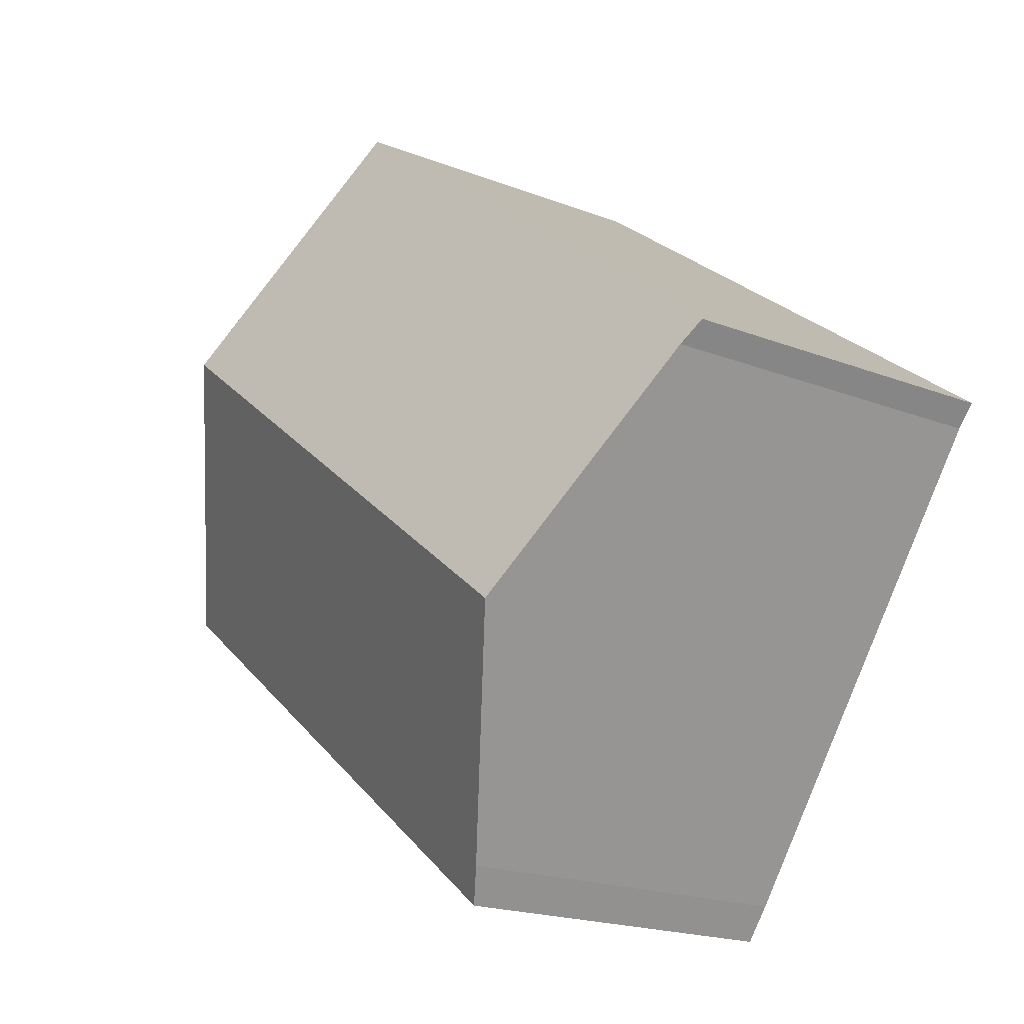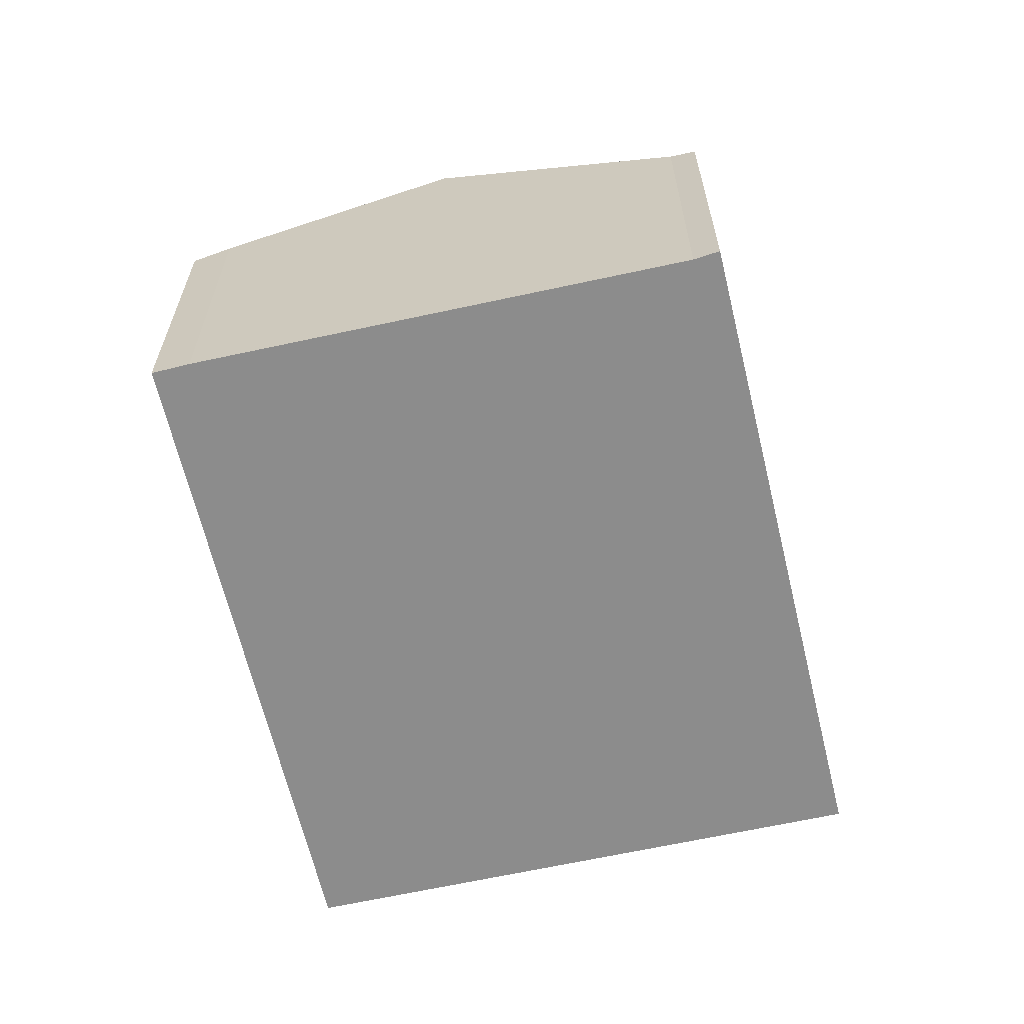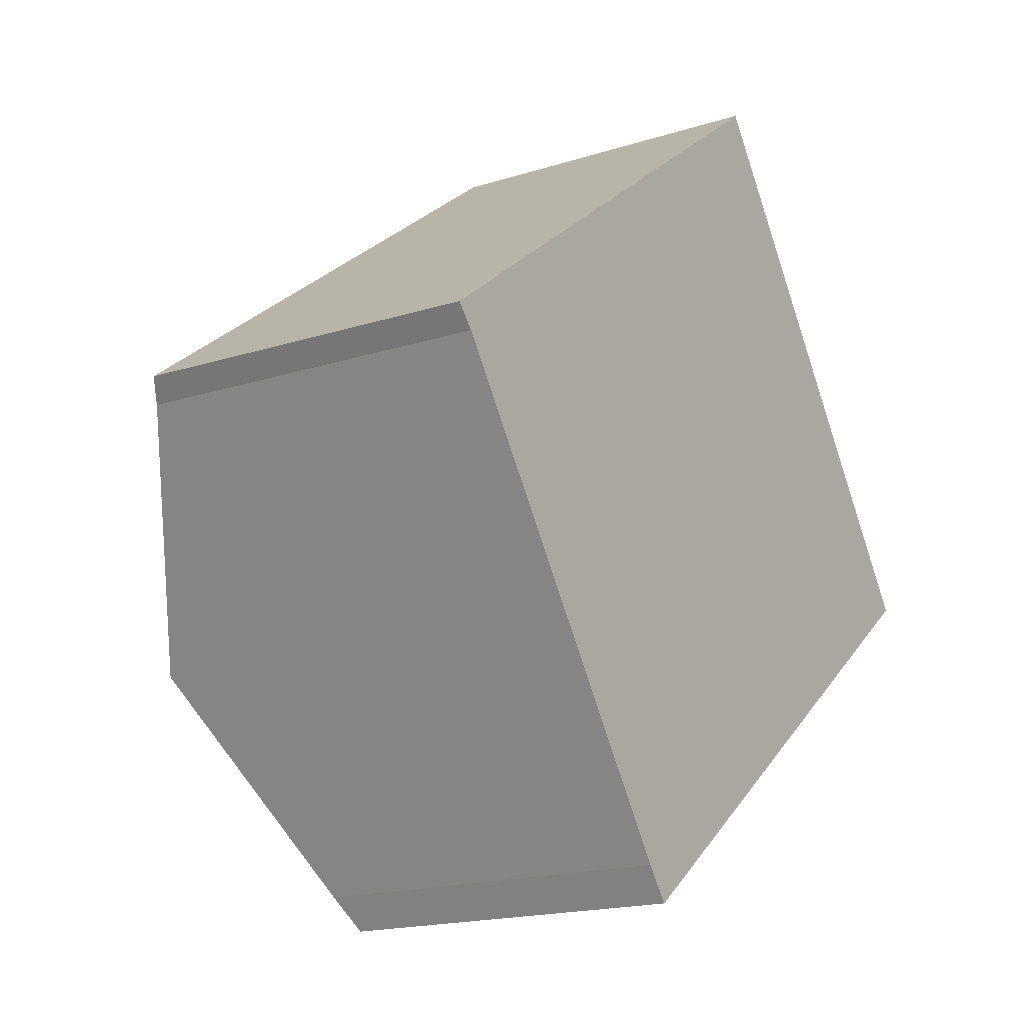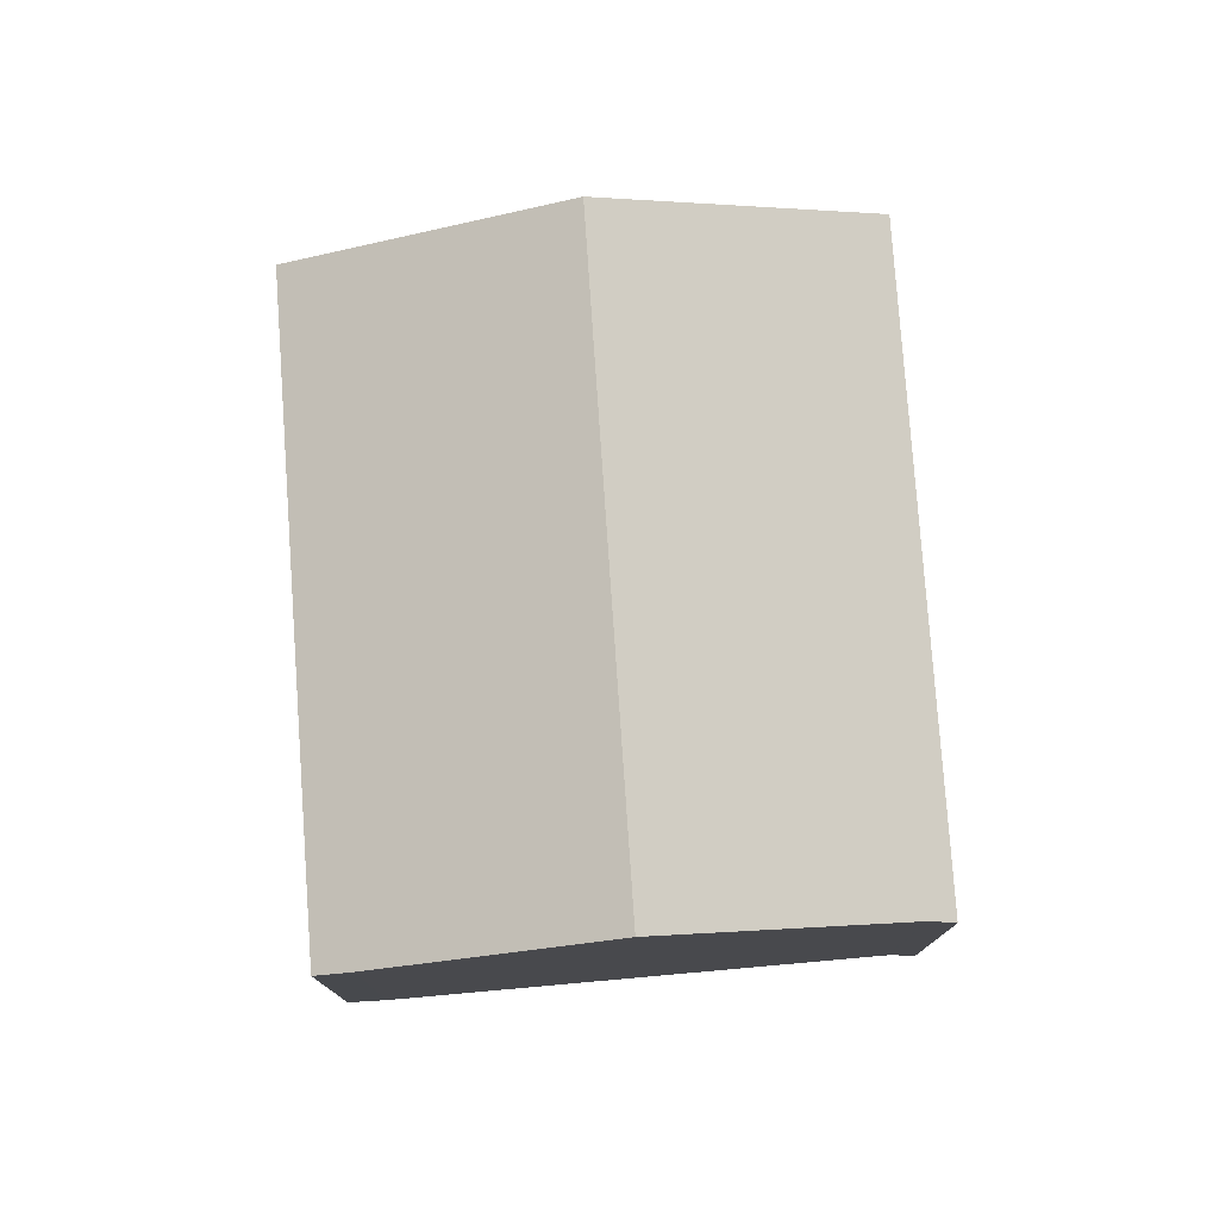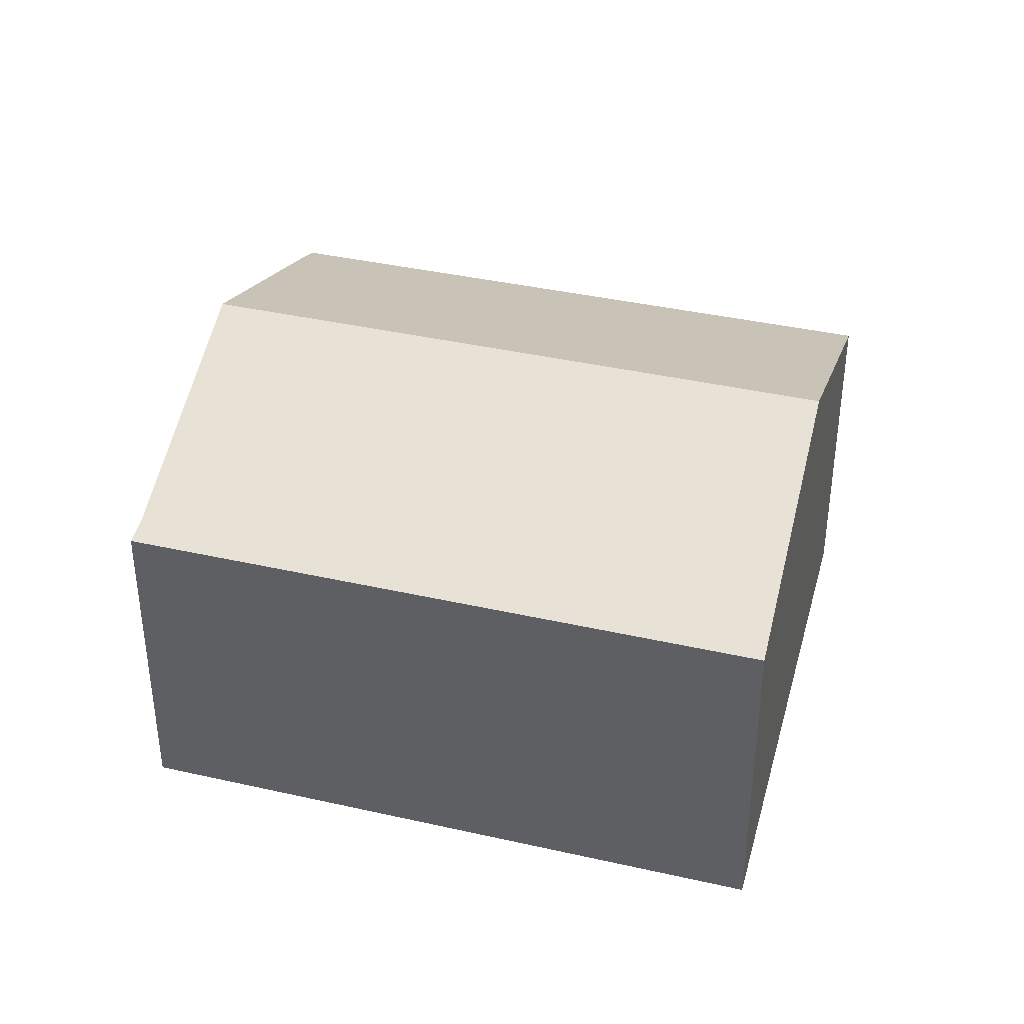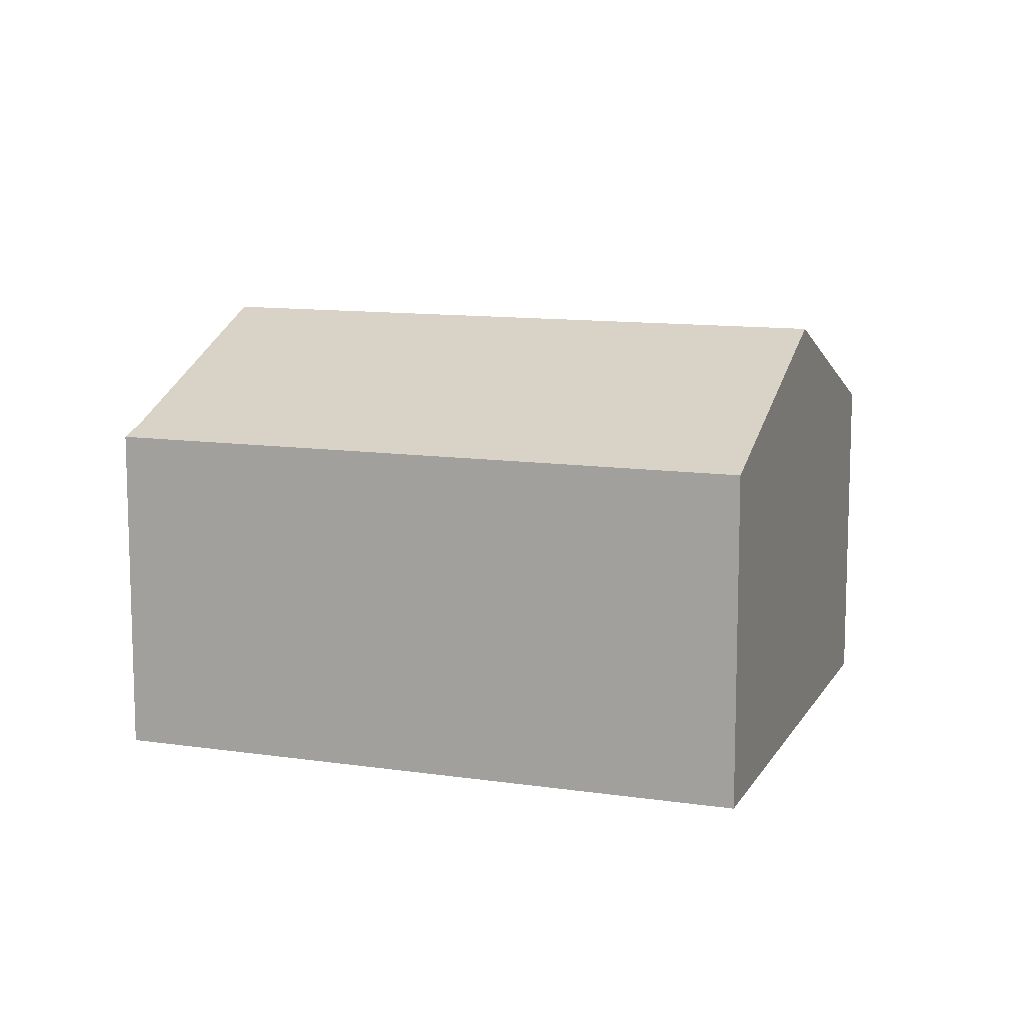
<metadata>
{"format":"obj","ext":"obj","renderer":"f3d","projection":"perspective","resolution":1024,"background":"white","views":[{"elev":-19.5,"azim":-126.0,"up":"+Z"},{"elev":-64.2,"azim":-113.5,"up":"+Y"},{"elev":-17.8,"azim":-57.9,"up":"+Z"},{"elev":77.6,"azim":-131.0,"up":"+Y"},{"elev":39.0,"azim":-21.2,"up":"+Y"},{"elev":11.2,"azim":-17.0,"up":"+Y"}]}
</metadata>
<code>
v  6.701 6.574 -9.113
v  13.82 8.715 3.334
v  17.18 6.546 -1.285
v  3.373 8.715 -4.559
v  6.226 6.868 -8.5
v  0.387 6.782 -0.435
v  10.48 6.562 7.92
v  0.358 6.764 -0.395
v  0 6.562 4.018e-16
v  0.358 2.419e-17 -0.395
v  0 0 0
v  6.226 5.205e-16 -8.5
v  6.701 5.58e-16 -9.113
v  3.373 2.792e-16 -4.559
v  0.387 2.664e-17 -0.435
v  10.48 -4.85e-16 7.92
v  13.82 -2.041e-16 3.334
v  17.18 7.868e-17 -1.285
g defaultobject
f 1 2 3
f 2 1 4
f 4 1 5
f 6 2 4
f 2 6 7
f 7 6 8
f 7 8 9
f 10 9 8
f 9 10 11
f 1 12 5
f 12 1 13
f 12 4 5
f 4 12 6
f 6 12 14
f 6 14 15
f 6 15 8
f 8 15 10
f 11 7 9
f 7 11 16
f 16 2 7
f 2 16 3
f 3 16 17
f 3 17 18
f 3 13 1
f 13 3 18
f 17 13 18
f 13 17 16
f 13 16 10
f 10 16 11
f 13 10 15
f 13 15 14
f 13 14 12

</code>
